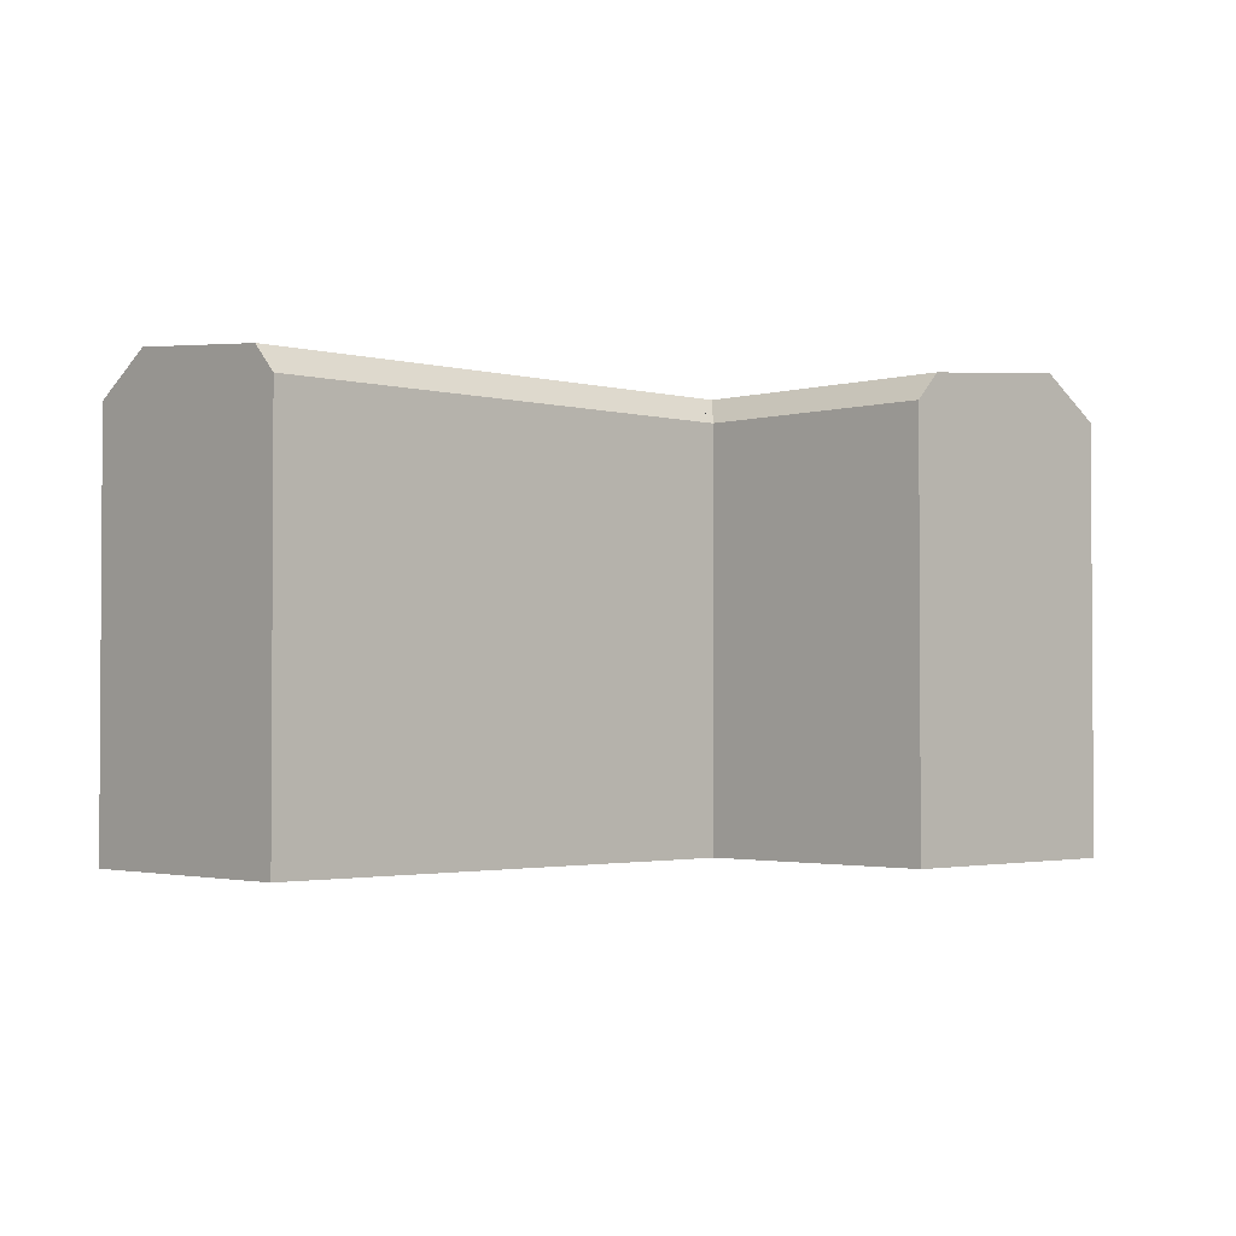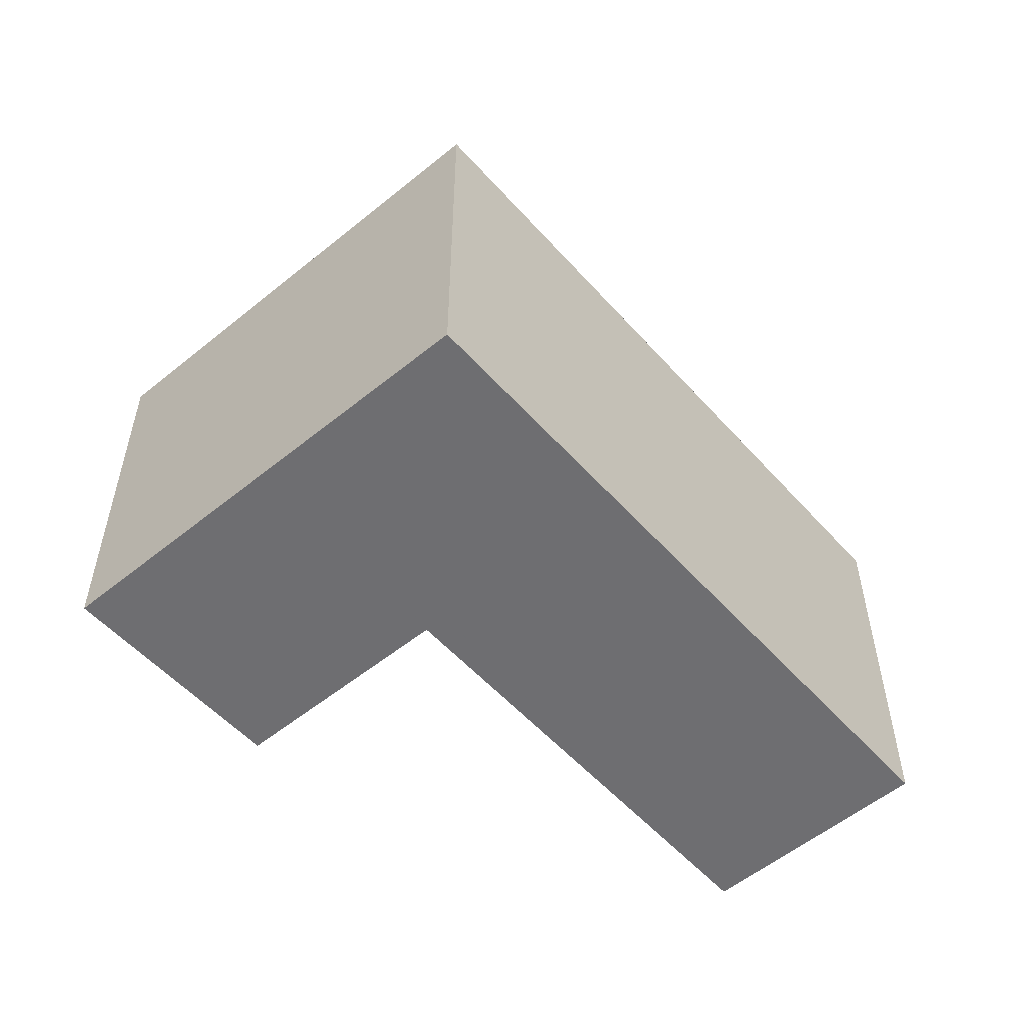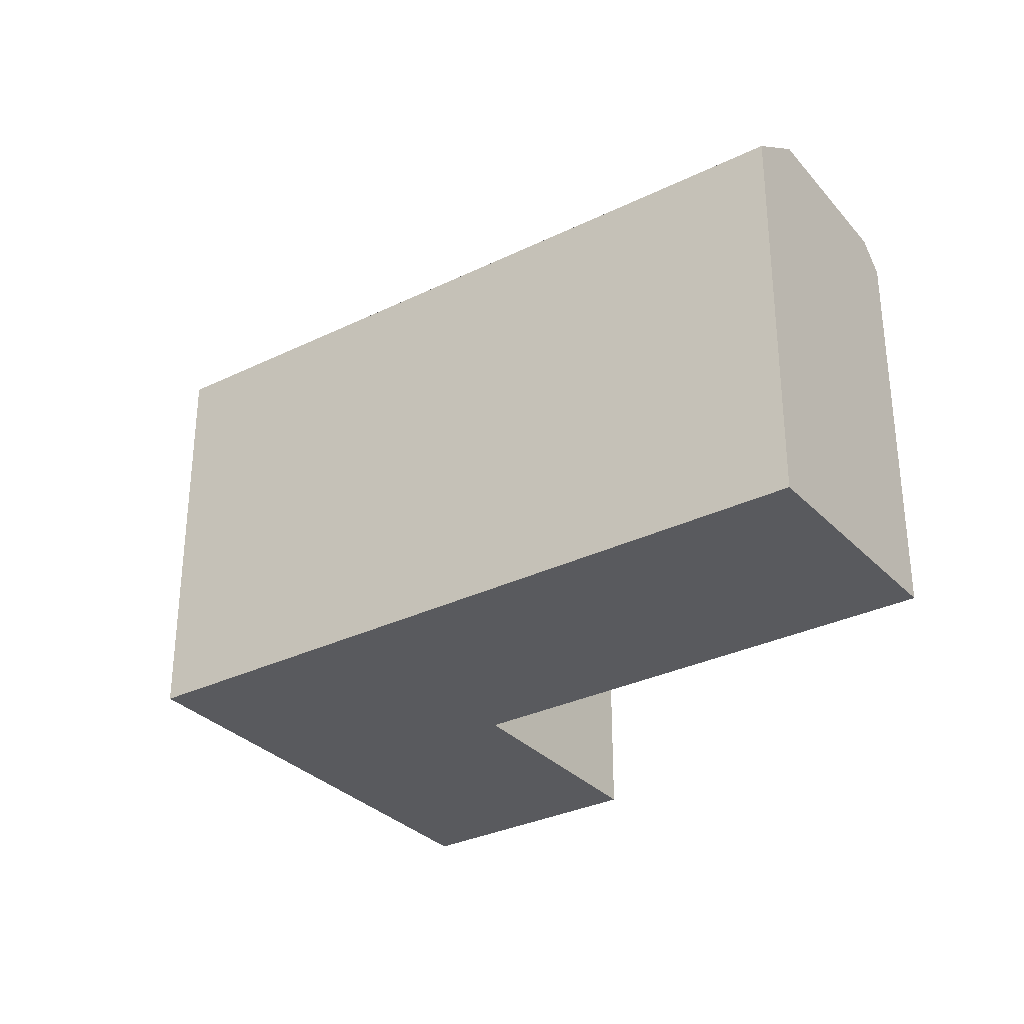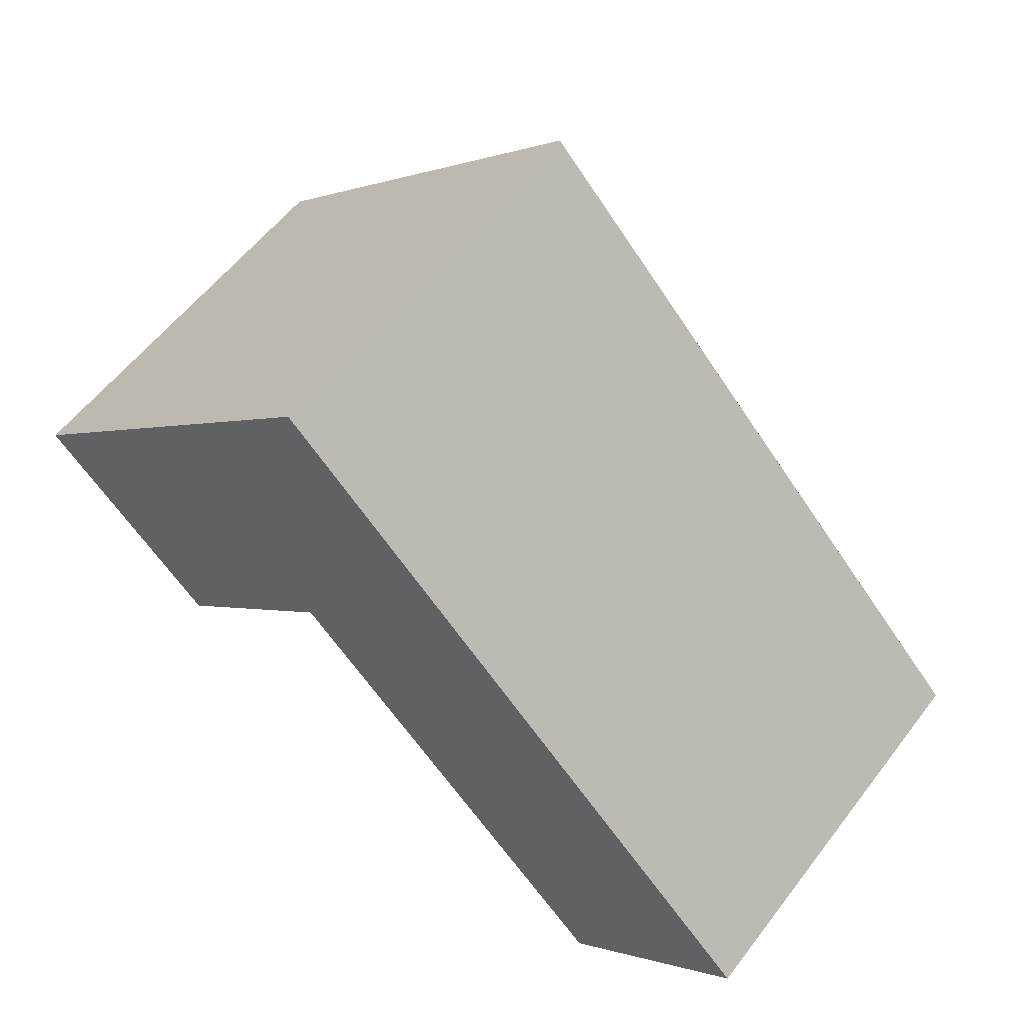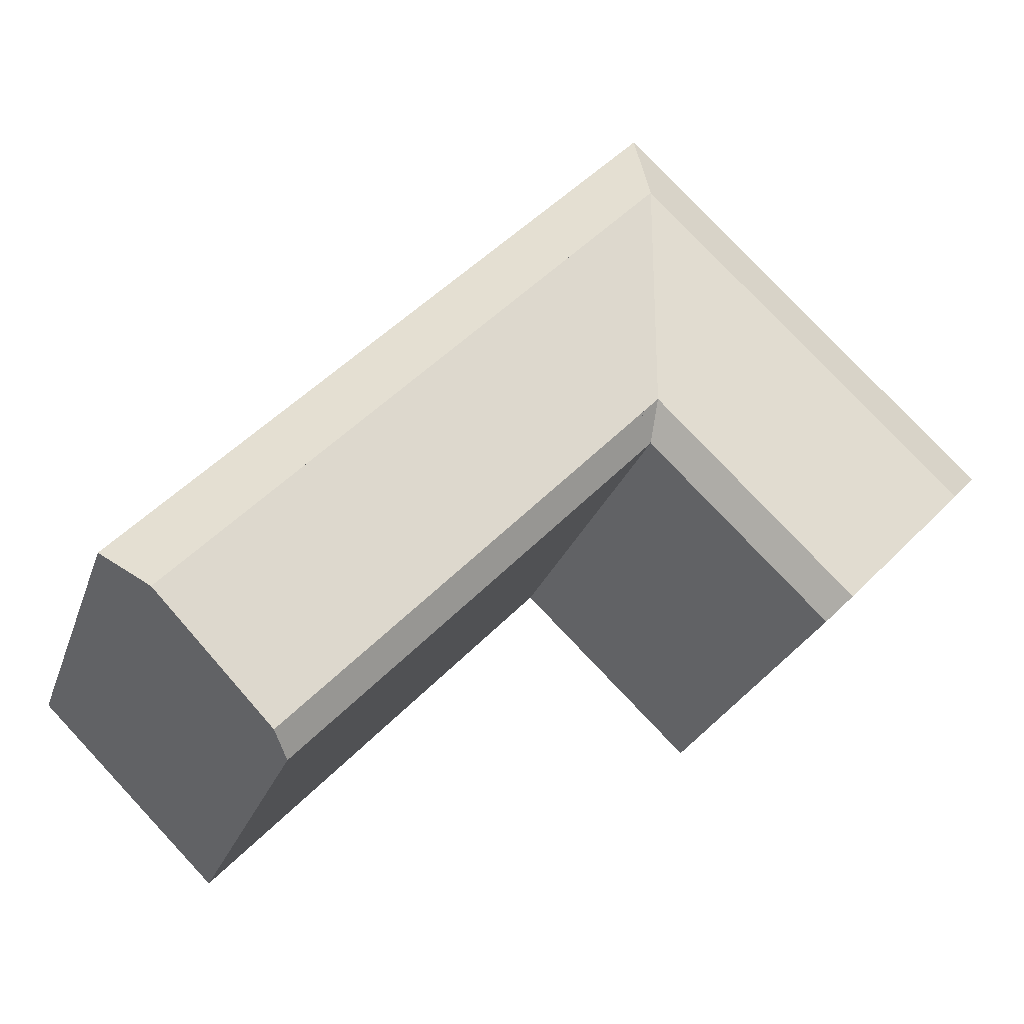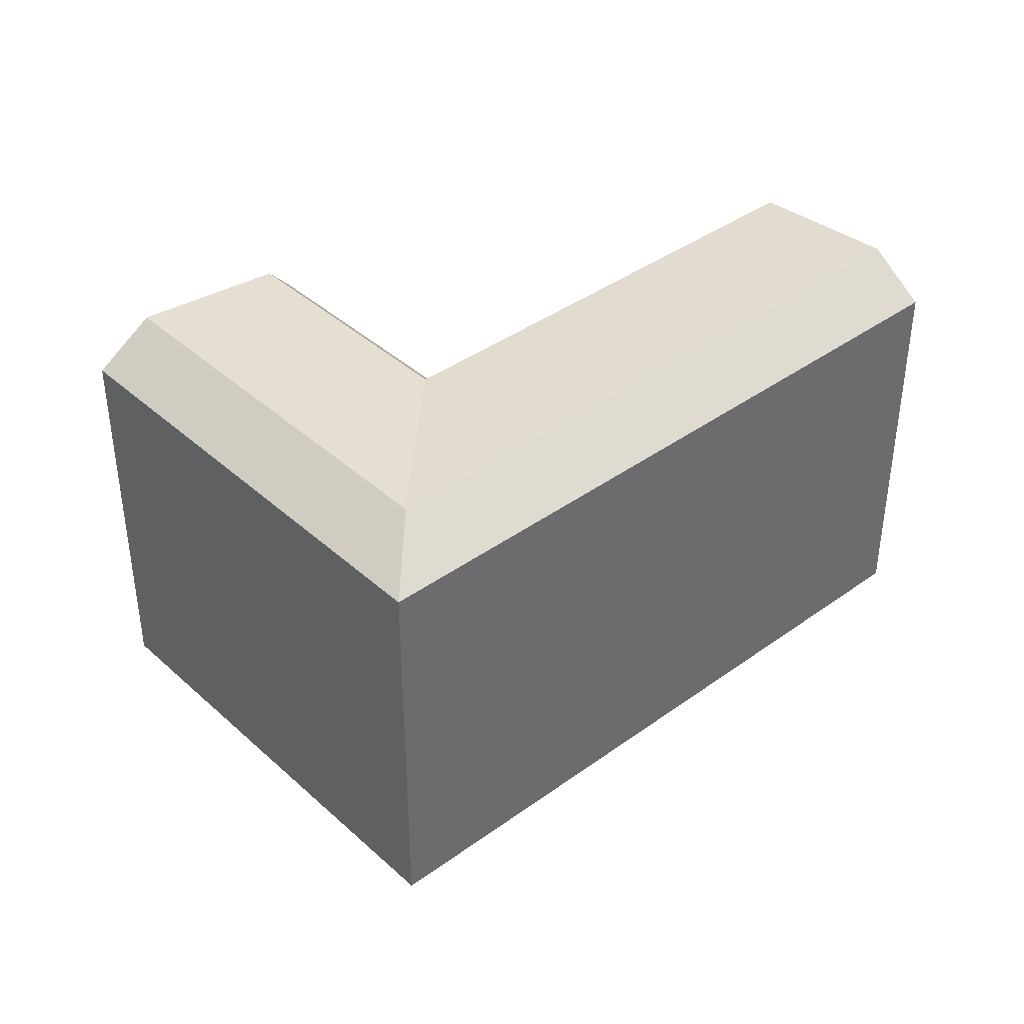
<metadata>
{"format":"obj","ext":"obj","renderer":"f3d","projection":"perspective","resolution":1024,"background":"white","views":[{"elev":-2.2,"azim":-177.9,"up":"+Y"},{"elev":-54.4,"azim":-3.0,"up":"+Y"},{"elev":-31.5,"azim":80.9,"up":"+Y"},{"elev":57.5,"azim":37.0,"up":"+Z"},{"elev":-25.4,"azim":163.3,"up":"+Z"},{"elev":39.6,"azim":4.3,"up":"+Y"}]}
</metadata>
<code>
v  27.63 -5.214e-16 8.515
v  18.67 20.92 17.87
v  18.67 -1.094e-15 17.87
v  27.63 20.92 8.515
v  27.63 20.92 8.515
v  9.023 20.92 -9.294
v  18.2 -1.221e-06 -0.5062
v  9.023 -1.221e-06 -9.294
v  18.2 20.92 -0.5068
v  18.2 20.92 -0.5068
v  45.58 20.92 -10.23
v  37.22 22.28 -18.46
v  43.28 23.01 -12.49
v  36.28 20.92 -19.38
v  36.28 -1.221e-06 -19.38
v  45.58 -1.221e-06 -10.22
v  37.22 -1.221e-06 -18.46
v  43.28 -1.221e-06 -12.49
v  8.111 22.28 -8.355
v  0.0004454 20.92 -0.0006631
v  2.25 23.01 -2.318
v  8.111 -1.221e-06 -8.354
v  2.249 -1.221e-06 -2.317
v  0 -1.221e-06 -7.475e-23
v  9.243 -1.221e-06 8.848
v  9.244 20.92 8.848
v  19.15 -2.446e-17 0.3995
v  19.15 -1.221e-06 0.401
v  25.29 -3.847e-16 6.282
v  18.24 22.28 1.345
v  11.48 23.01 6.515
v  18.57 23.01 13.3
v  17.3 22.28 0.4389
v  19.15 22.28 0.4003
v  19.15 22.27 0.3988
v  19.15 22.28 0.3988
v  25.29 23.01 6.281
v  25.29 23.01 6.282
g defaultobject
f 1 2 3
f 2 1 4
f 2 4 5
f 6 7 8
f 7 6 9
f 9 6 10
f 11 12 13
f 12 11 14
f 14 11 15
f 15 11 16
f 15 16 17
f 17 16 18
f 19 20 21
f 20 19 6
f 20 6 8
f 20 8 22
f 20 22 23
f 20 23 24
f 2 25 3
f 25 2 24
f 24 2 26
f 24 26 20
f 9 15 7
f 15 9 14
f 16 4 1
f 4 16 11
f 7 22 8
f 22 7 23
f 23 7 24
f 24 7 27
f 24 27 28
f 24 28 29
f 24 29 25
f 25 29 1
f 25 1 3
f 1 18 16
f 18 1 29
f 18 29 17
f 17 29 28
f 17 28 15
f 15 28 27
f 15 27 7
f 30 31 32
f 31 30 21
f 21 30 33
f 21 33 19
f 32 26 2
f 26 32 31
f 26 31 20
f 20 31 21
f 14 34 12
f 34 14 35
f 35 14 9
f 36 10 30
f 13 5 11
f 5 13 37
f 5 37 2
f 2 37 32
f 12 38 13
f 38 12 34
f 38 34 32
f 32 34 30
f 10 33 30
f 33 10 19
f 19 10 6

</code>
